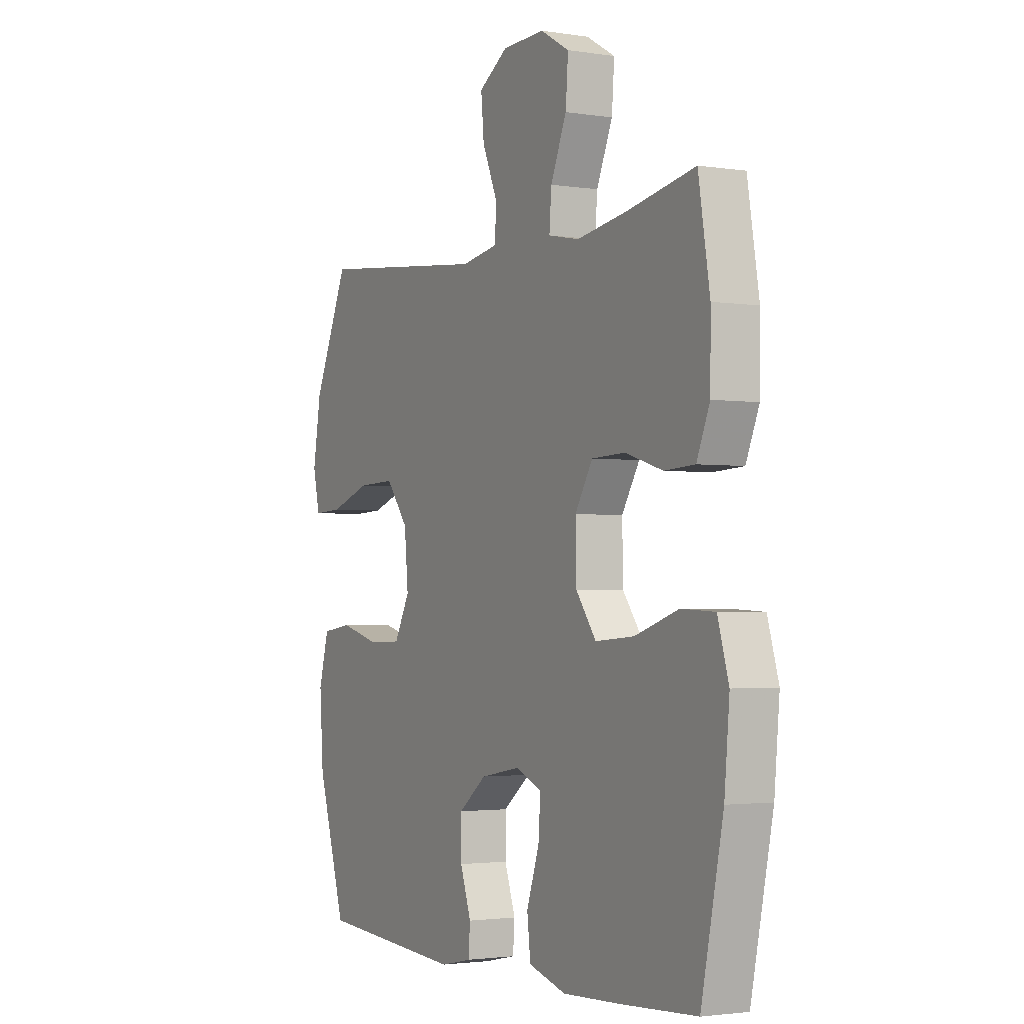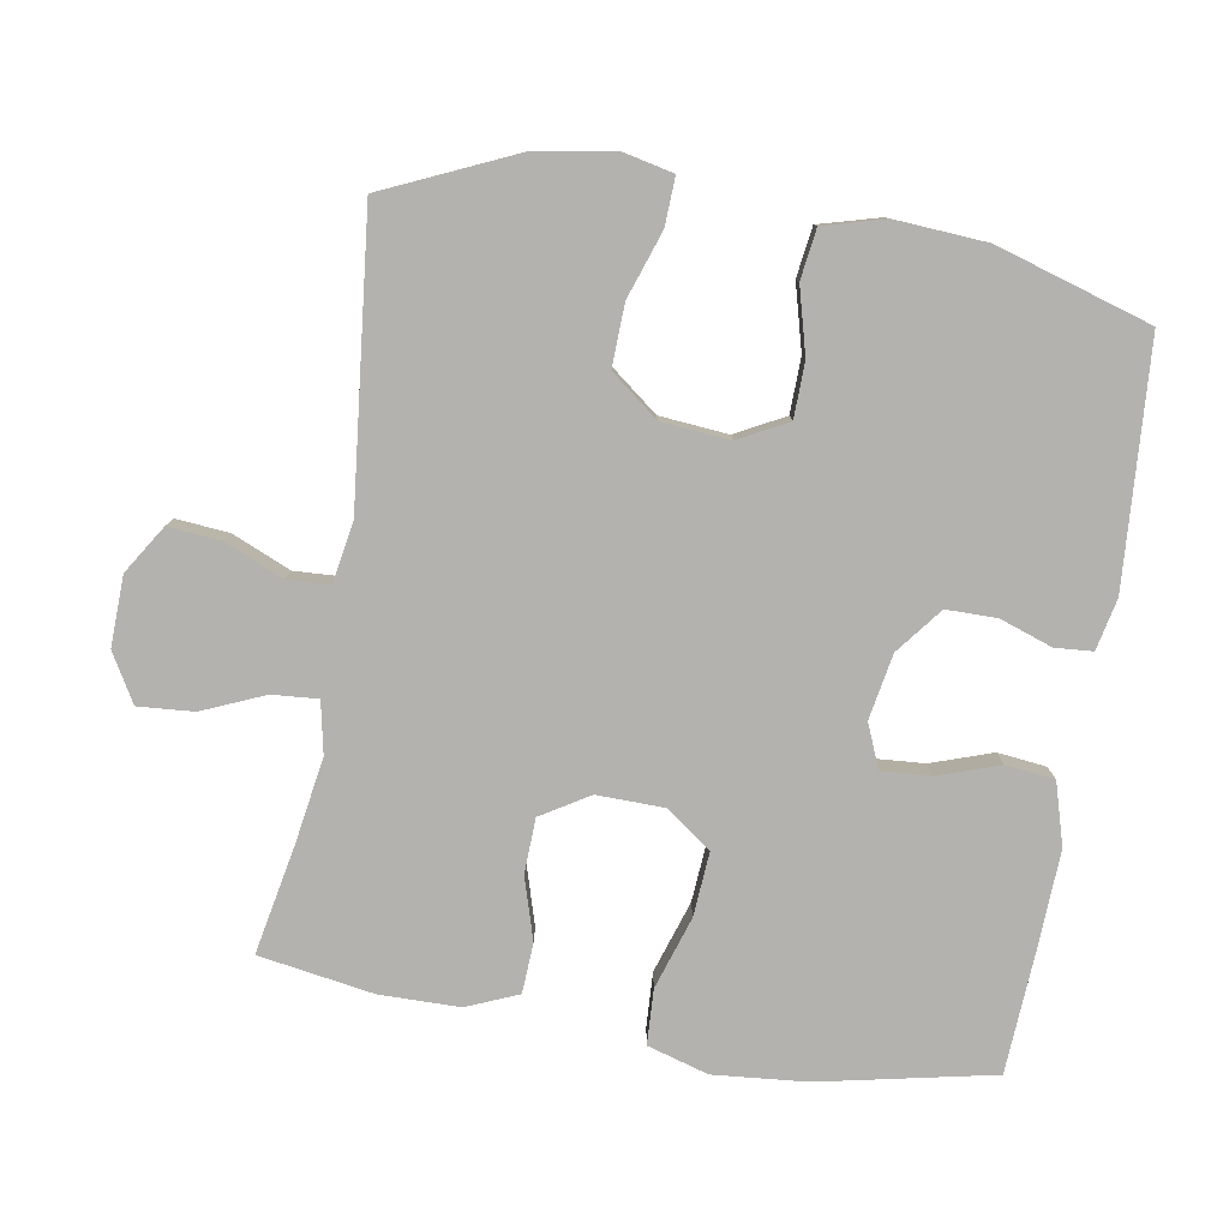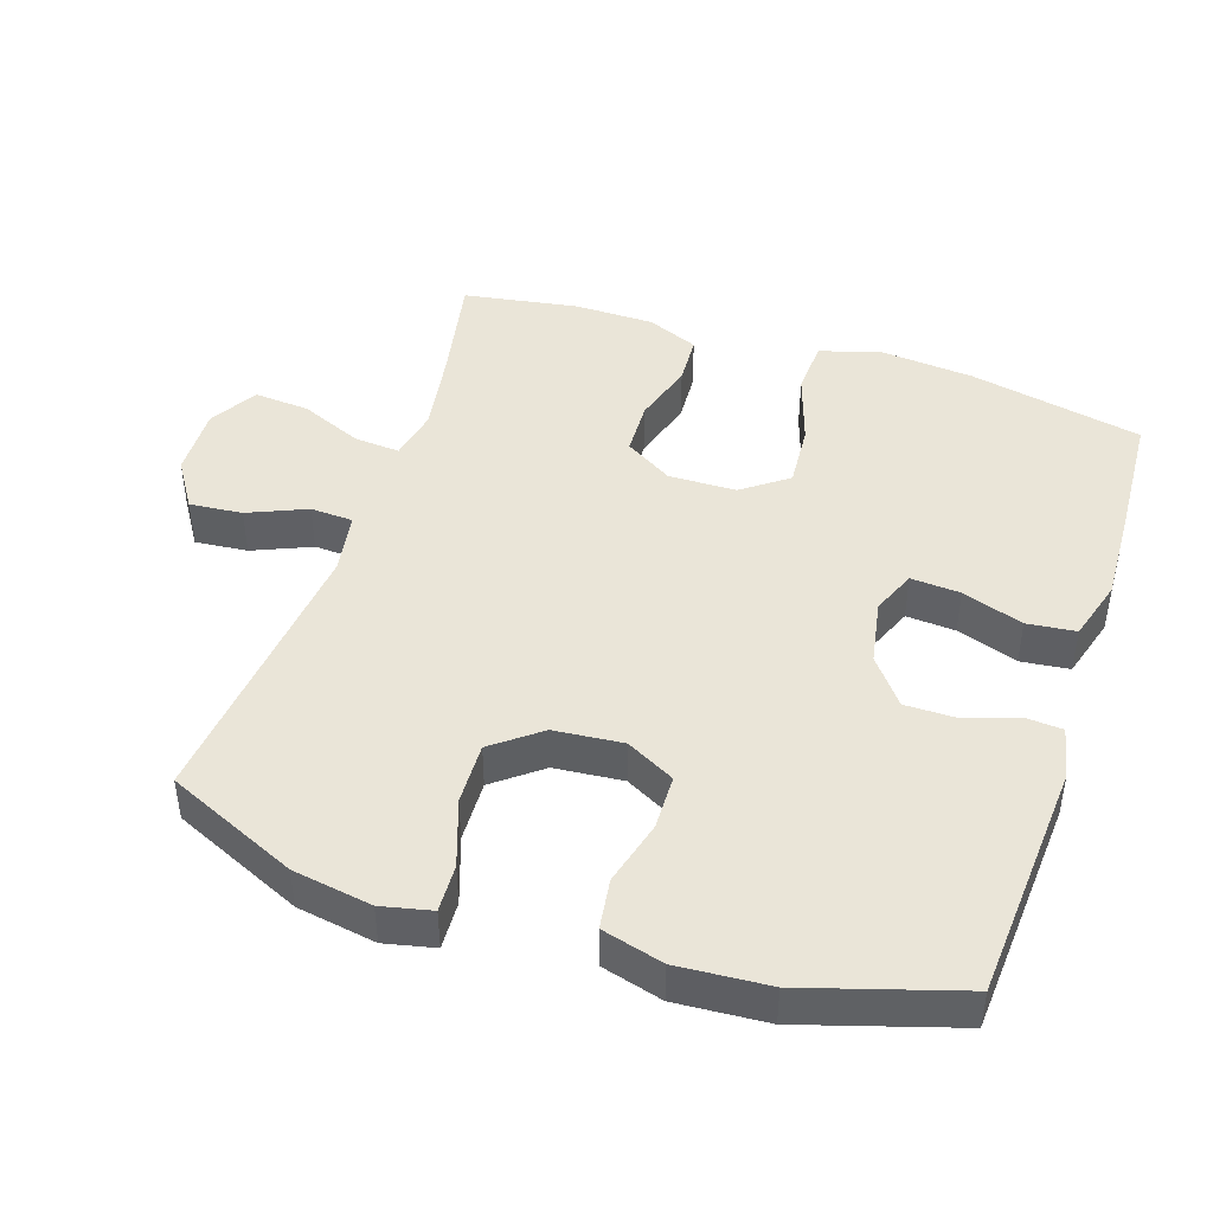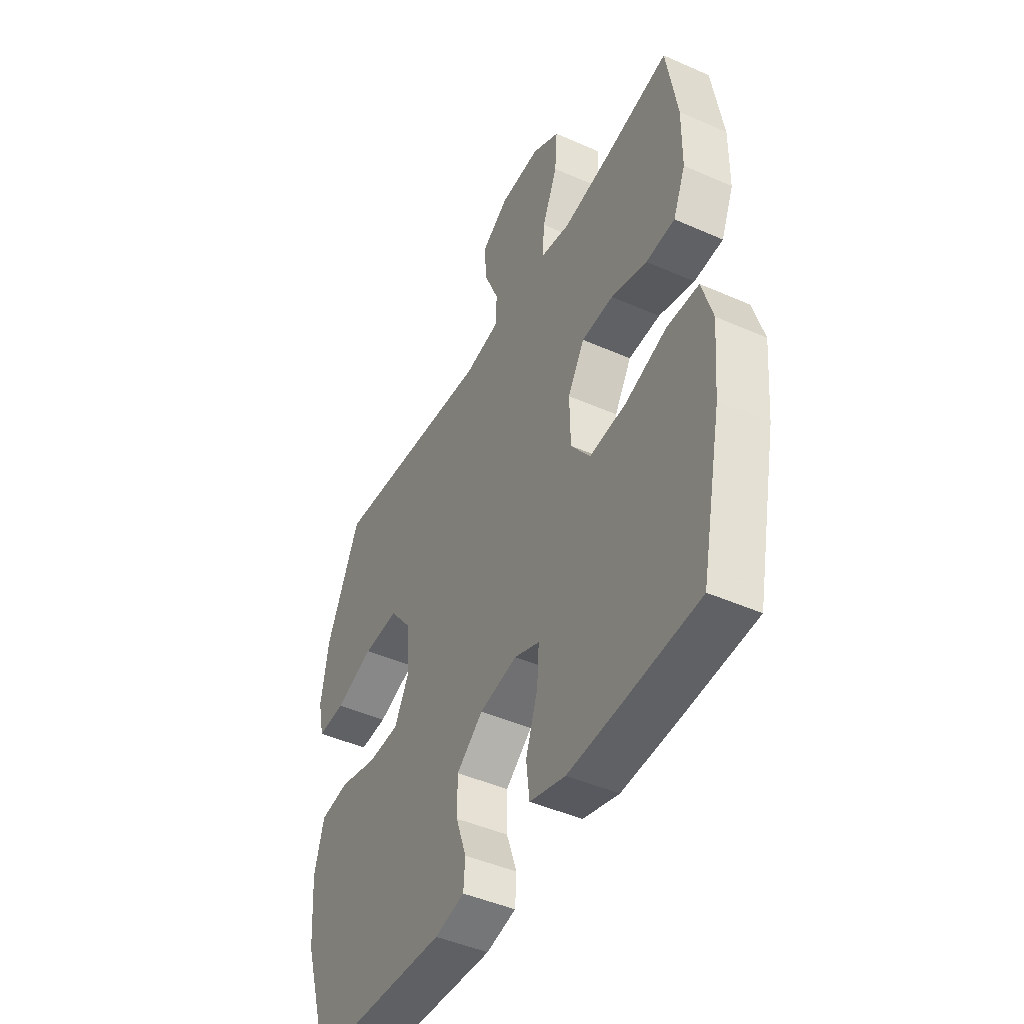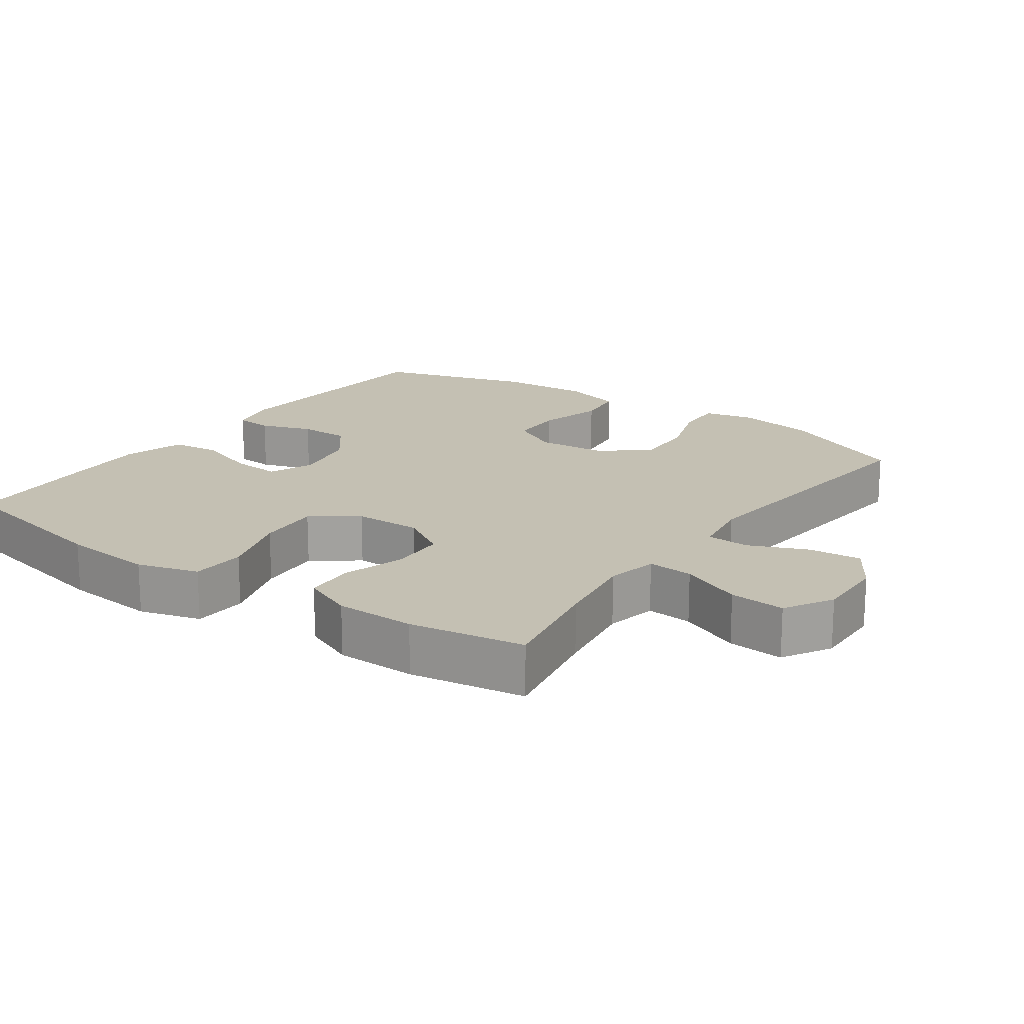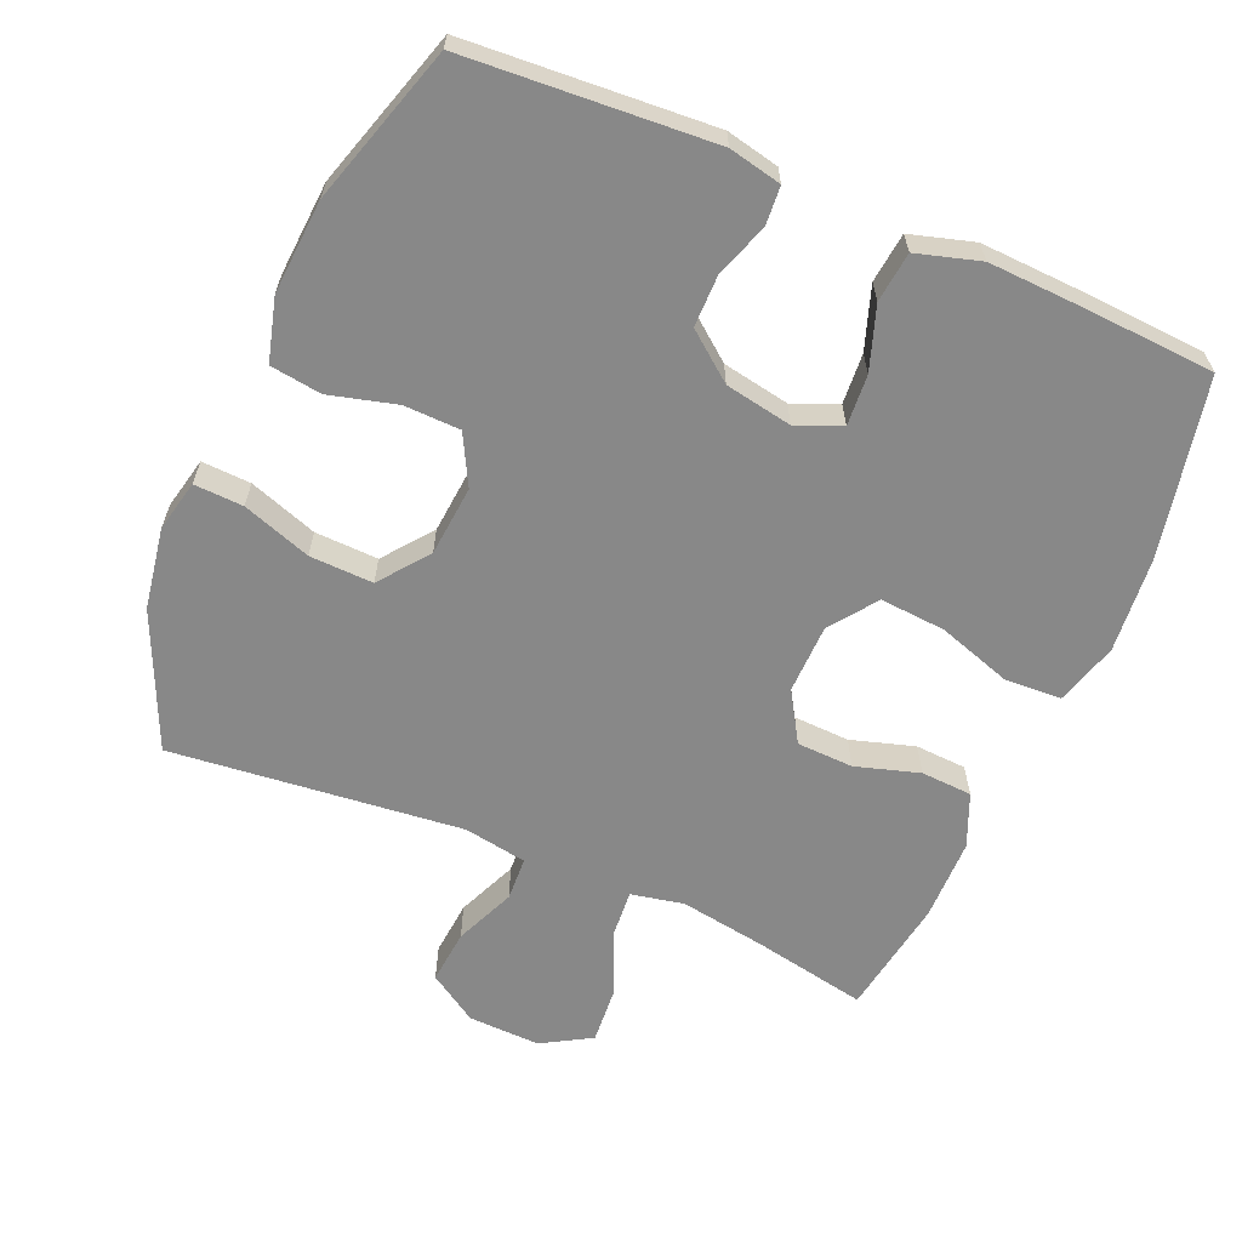
<metadata>
{"format":"obj","ext":"obj","renderer":"f3d","projection":"perspective","resolution":1024,"background":"white","views":[{"elev":-2.3,"azim":-118.8,"up":"+Z"},{"elev":-79.8,"azim":80.5,"up":"+Y"},{"elev":44.8,"azim":108.3,"up":"+Y"},{"elev":-45.5,"azim":-117.0,"up":"+Z"},{"elev":18.0,"azim":-54.5,"up":"+Y"},{"elev":-62.9,"azim":156.8,"up":"+Y"}]}
</metadata>
<code>
v -0.5 0.07 0.5
v -0.34 0.07 0.469
v -0.22 0.07 0.45
v -0.146 0.07 0.465
v -0.151 0.07 0.531
v -0.189 0.07 0.62
v -0.195 0.07 0.7
v -0.126 0.07 0.74
v -0.025 0.07 0.737
v 0.044 0.07 0.693
v 0.037 0.07 0.617
v 0.001 0.07 0.533
v 0.004 0.07 0.472
v 0.092 0.07 0.457
v 0.5 0.07 0.5
v 0.584 0.07 0.312
v 0.603 0.07 0.198
v 0.587 0.07 0.126
v 0.518 0.07 0.129
v 0.422 0.07 0.162
v 0.333 0.07 0.165
v 0.28 0.07 0.097
v 0.271 0.07 -0.002
v 0.308 0.07 -0.072
v 0.387 0.07 -0.074
v 0.481 0.07 -0.049
v 0.553 0.07 -0.059
v 0.577 0.07 -0.147
v 0.568 0.07 -0.278
v 0.5 0.07 -0.5
v 0.154 0.07 -0.523
v 0.08 0.07 -0.507
v 0.076 0.07 -0.453
v 0.102 0.07 -0.378
v 0.102 0.07 -0.305
v 0.036 0.07 -0.253
v -0.058 0.07 -0.236
v -0.121 0.07 -0.262
v -0.116 0.07 -0.333
v -0.086 0.07 -0.421
v -0.094 0.07 -0.491
v -0.183 0.07 -0.517
v -0.317 0.07 -0.511
v -0.5 0.07 -0.5
v -0.552 0.07 -0.25
v -0.564 0.07 -0.116
v -0.538 0.07 -0.028
v -0.459 0.07 -0.024
v -0.355 0.07 -0.058
v -0.263 0.07 -0.065
v -0.215 0.07 0
v -0.213 0.07 0.097
v -0.255 0.07 0.166
v -0.334 0.07 0.169
v -0.423 0.07 0.142
v -0.495 0.07 0.146
v -0.526 0.07 0.22
v -0.527 0.07 0.335
v -0.5 0 0.5
v -0.34 0 0.469
v -0.22 0 0.45
v -0.146 0 0.465
v -0.151 0 0.531
v -0.189 0 0.62
v -0.195 0 0.7
v -0.126 0 0.74
v -0.025 0 0.737
v 0.044 0 0.693
v 0.037 0 0.617
v 0.001 0 0.533
v 0.004 0 0.472
v 0.092 0 0.457
v 0.5 0 0.5
v 0.584 0 0.312
v 0.603 0 0.198
v 0.587 0 0.126
v 0.518 0 0.129
v 0.422 0 0.162
v 0.333 0 0.165
v 0.28 0 0.097
v 0.271 0 -0.002
v 0.308 0 -0.072
v 0.387 0 -0.074
v 0.481 0 -0.049
v 0.553 0 -0.059
v 0.577 0 -0.147
v 0.568 0 -0.278
v 0.5 0 -0.5
v 0.154 0 -0.523
v 0.08 0 -0.507
v 0.076 0 -0.453
v 0.102 0 -0.378
v 0.102 0 -0.305
v 0.036 0 -0.253
v -0.058 0 -0.236
v -0.121 0 -0.262
v -0.116 0 -0.333
v -0.086 0 -0.421
v -0.094 0 -0.491
v -0.183 0 -0.517
v -0.317 0 -0.511
v -0.5 0 -0.5
v -0.552 0 -0.25
v -0.564 0 -0.116
v -0.538 0 -0.028
v -0.459 0 -0.024
v -0.355 0 -0.058
v -0.263 0 -0.065
v -0.215 0 0
v -0.213 0 0.097
v -0.255 0 0.166
v -0.334 0 0.169
v -0.423 0 0.142
v -0.495 0 0.146
v -0.526 0 0.22
v -0.527 0 0.335
f 57 58 1 2
f 54 55 56 57
f 53 54 57 2
f 52 53 2 3
f 46 47 48 49
f 46 49 50
f 45 46 50
f 44 45 50
f 43 44 50 51
f 39 40 41 42
f 38 39 42 43
f 31 32 33 34
f 31 34 35
f 30 31 35
f 29 30 35 36
f 25 26 27 28
f 24 25 28 29
f 17 18 19 20
f 17 20 21
f 14 15 16 17
f 13 14 17 21
f 9 10 11 12
f 9 12 13
f 8 9 13
f 5 6 7 8
f 4 5 8 13
f 52 3 4 13
f 51 52 13 21
f 38 43 51
f 37 38 51 21
f 24 29 36 37
f 23 24 37
f 22 23 37
f 21 22 37
f 60 59 116 115
f 115 114 113 112
f 60 115 112 111
f 61 60 111 110
f 107 106 105 104
f 108 107 104
f 108 104 103
f 108 103 102
f 109 108 102 101
f 100 99 98 97
f 101 100 97 96
f 92 91 90 89
f 93 92 89
f 93 89 88
f 94 93 88 87
f 86 85 84 83
f 87 86 83 82
f 78 77 76 75
f 79 78 75
f 75 74 73 72
f 79 75 72 71
f 70 69 68 67
f 71 70 67
f 71 67 66
f 66 65 64 63
f 71 66 63 62
f 71 62 61 110
f 79 71 110 109
f 109 101 96
f 79 109 96 95
f 95 94 87 82
f 95 82 81
f 95 81 80
f 95 80 79
f 1 59 60 2
f 2 60 61 3
f 3 61 62 4
f 4 62 63 5
f 5 63 64 6
f 6 64 65 7
f 7 65 66 8
f 8 66 67 9
f 9 67 68 10
f 10 68 69 11
f 11 69 70 12
f 12 70 71 13
f 13 71 72 14
f 14 72 73 15
f 15 73 74 16
f 16 74 75 17
f 17 75 76 18
f 18 76 77 19
f 19 77 78 20
f 20 78 79 21
f 21 79 80 22
f 22 80 81 23
f 23 81 82 24
f 24 82 83 25
f 25 83 84 26
f 26 84 85 27
f 27 85 86 28
f 28 86 87 29
f 29 87 88 30
f 30 88 89 31
f 31 89 90 32
f 32 90 91 33
f 33 91 92 34
f 34 92 93 35
f 35 93 94 36
f 36 94 95 37
f 37 95 96 38
f 38 96 97 39
f 39 97 98 40
f 40 98 99 41
f 41 99 100 42
f 42 100 101 43
f 43 101 102 44
f 44 102 103 45
f 45 103 104 46
f 46 104 105 47
f 47 105 106 48
f 48 106 107 49
f 49 107 108 50
f 50 108 109 51
f 51 109 110 52
f 52 110 111 53
f 53 111 112 54
f 54 112 113 55
f 55 113 114 56
f 56 114 115 57
f 57 115 116 58
f 58 116 59 1

</code>
